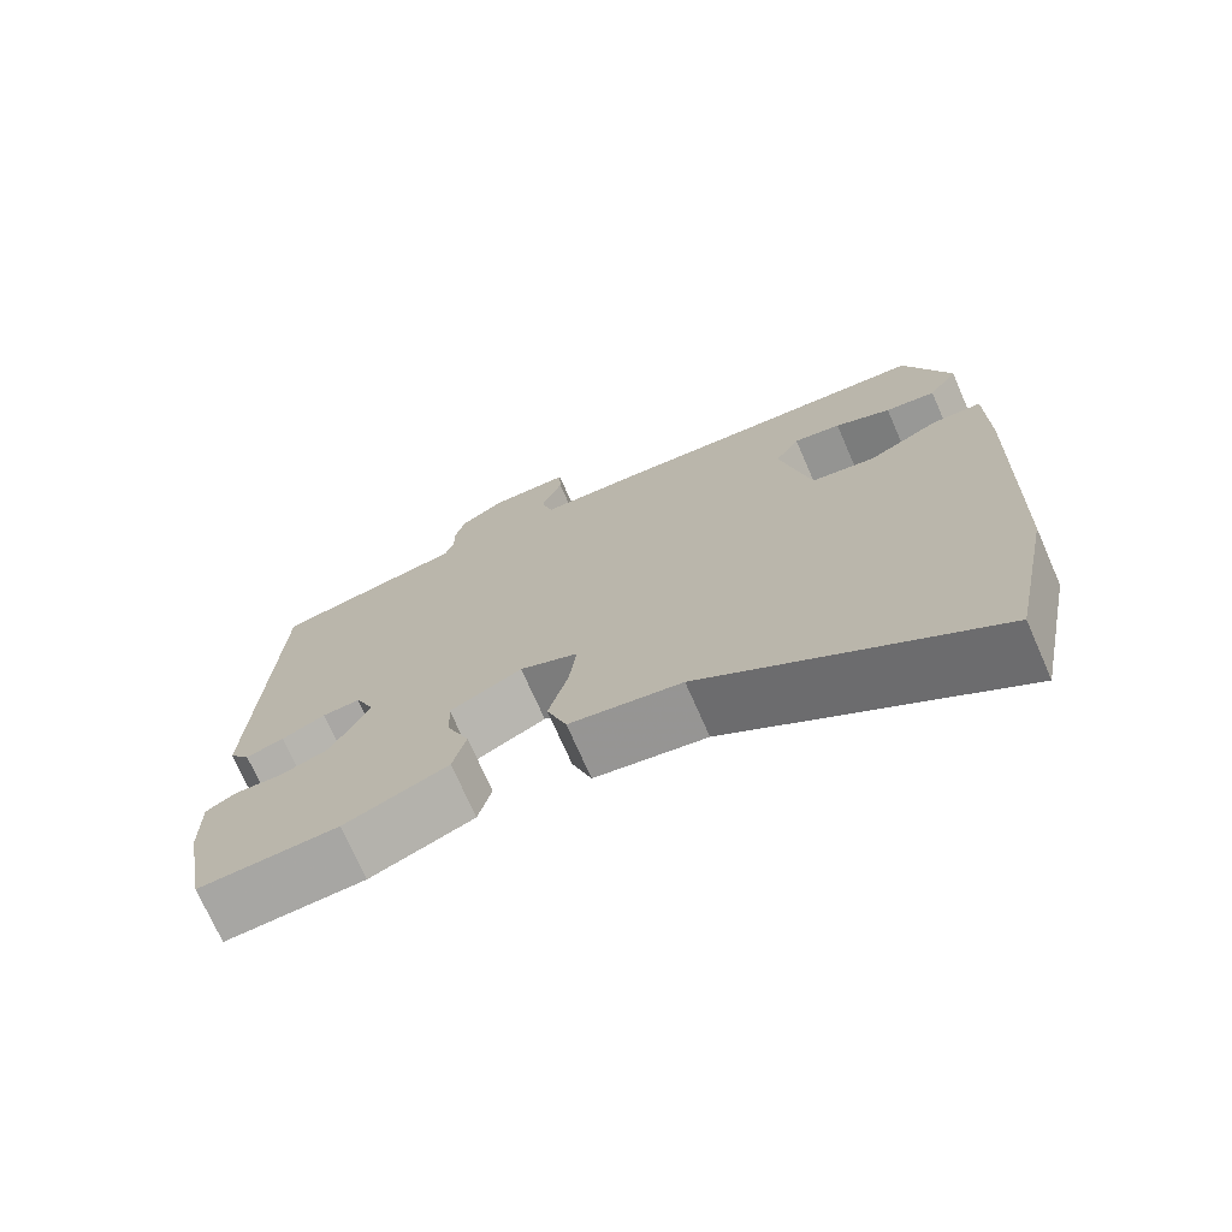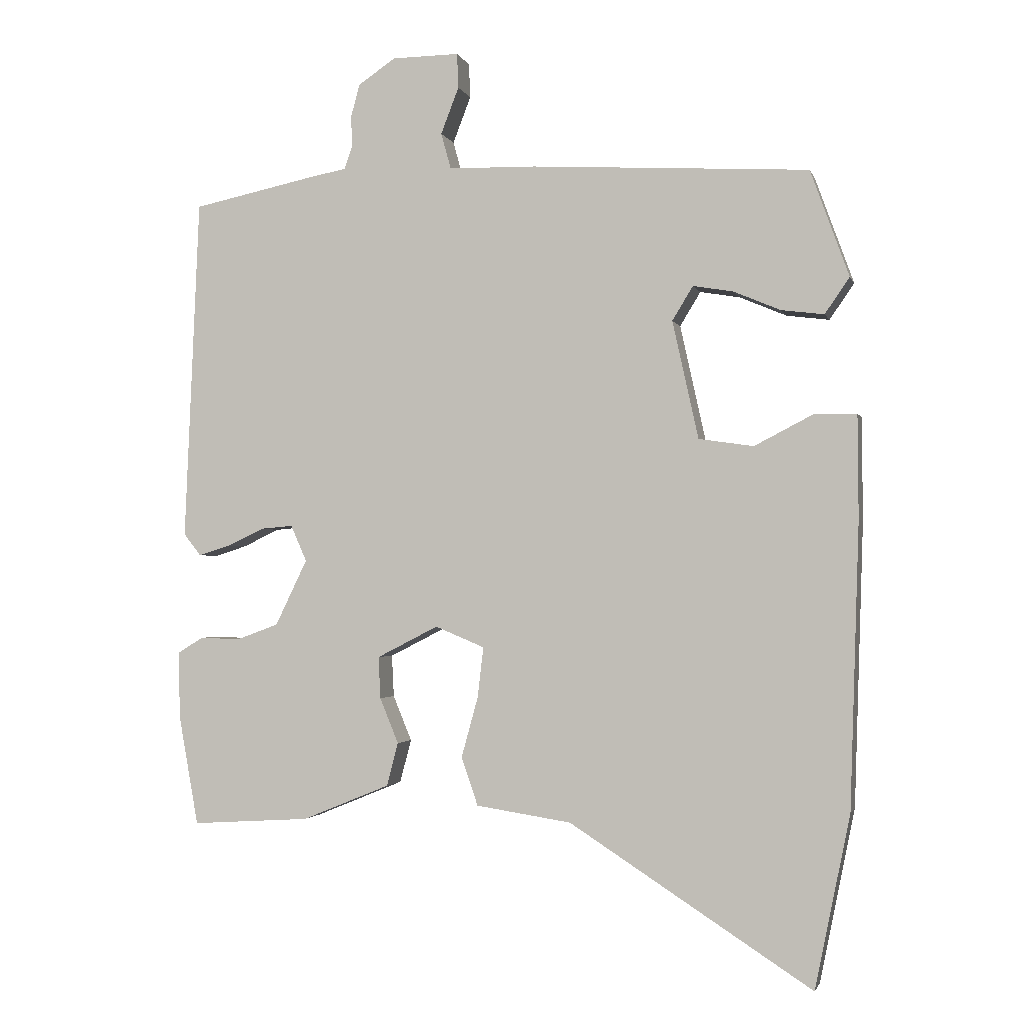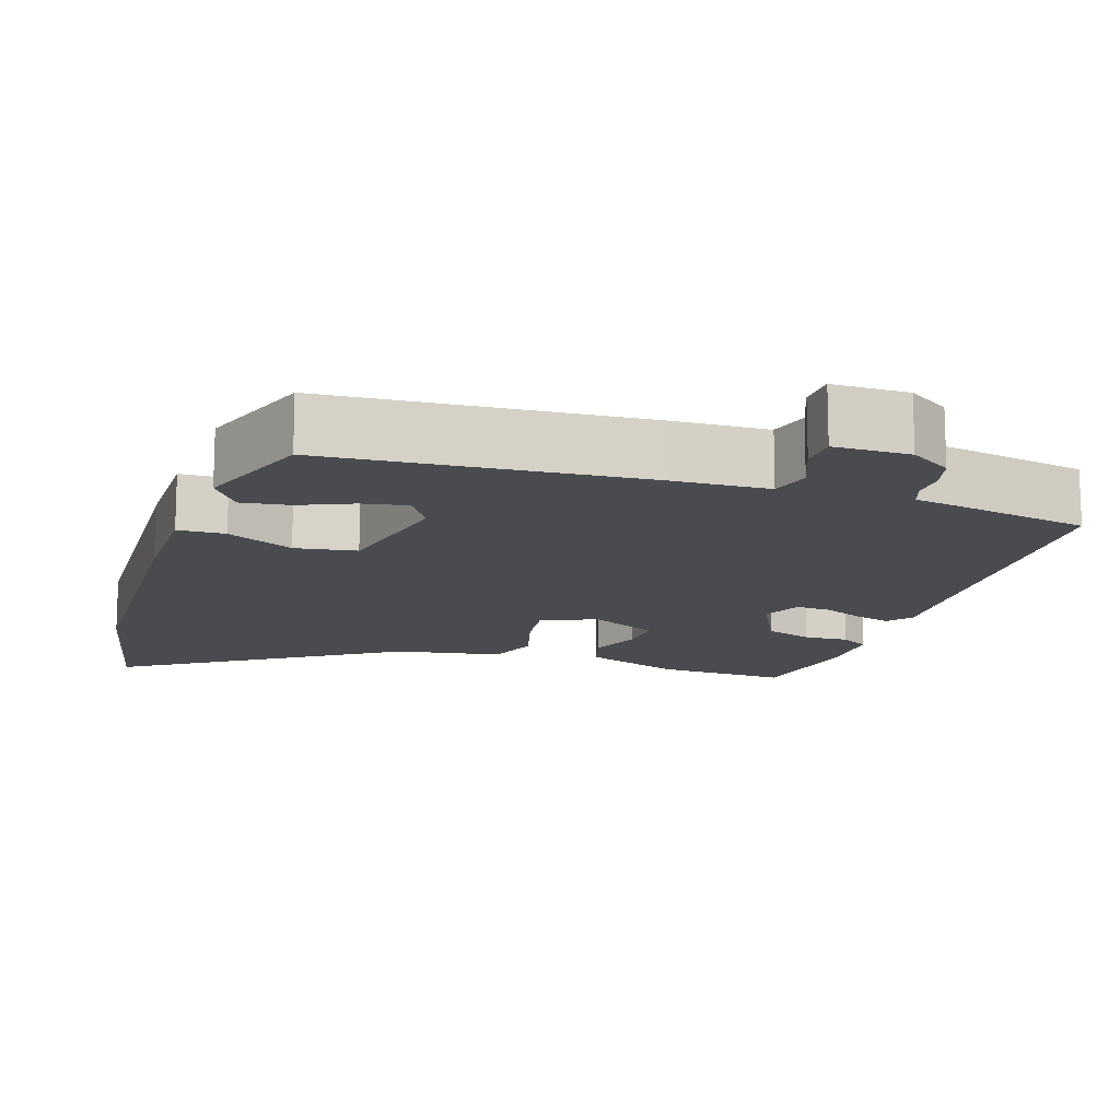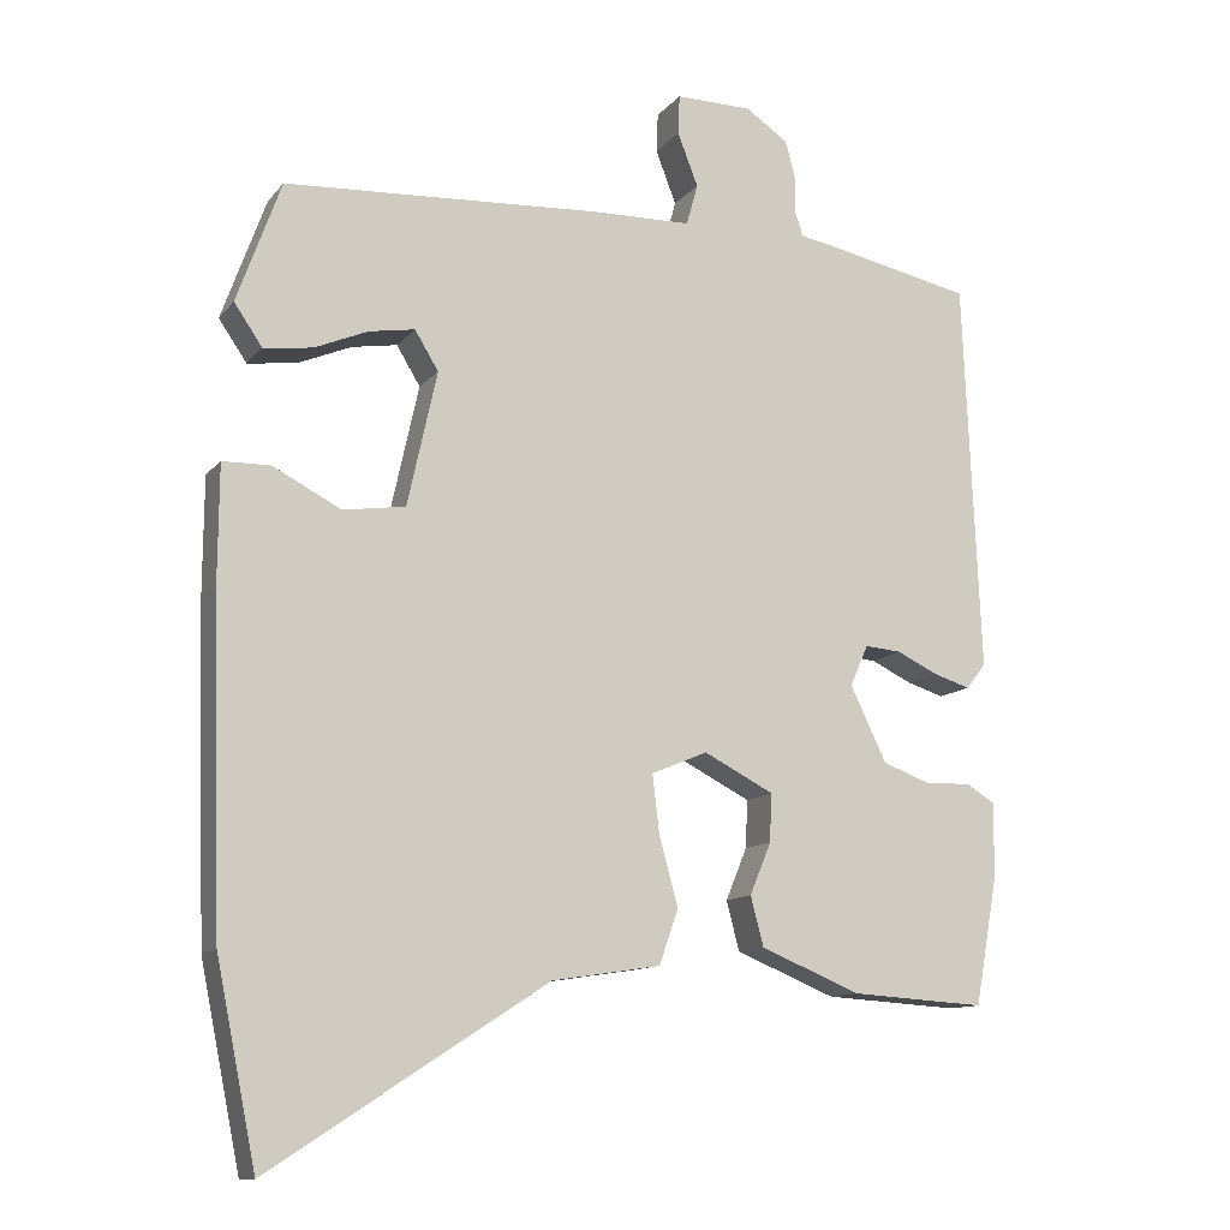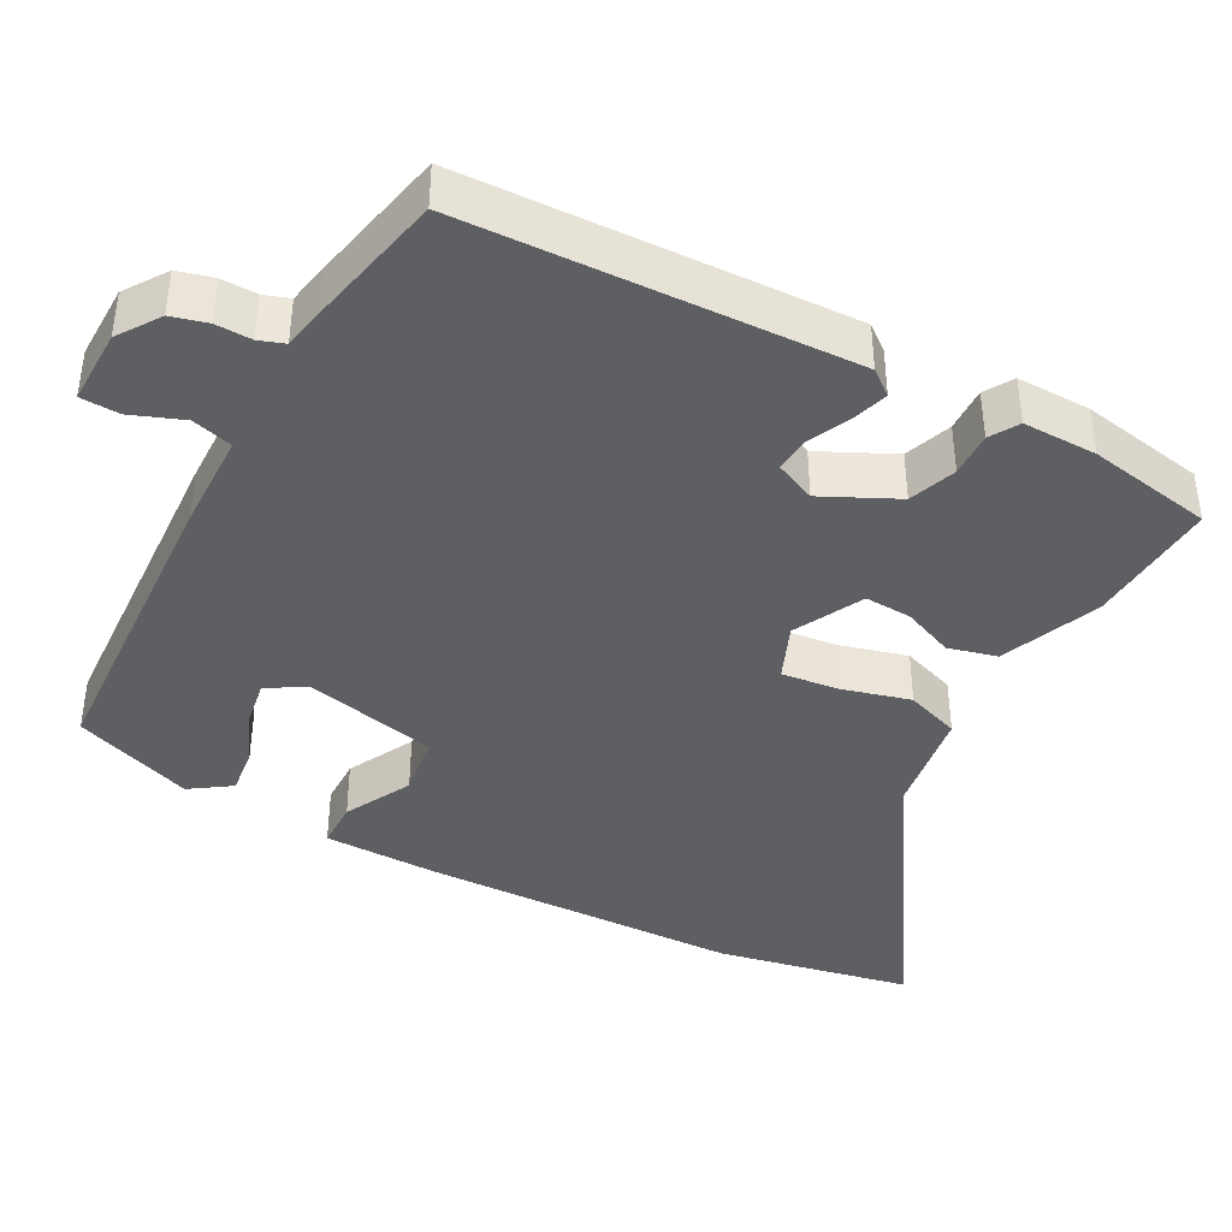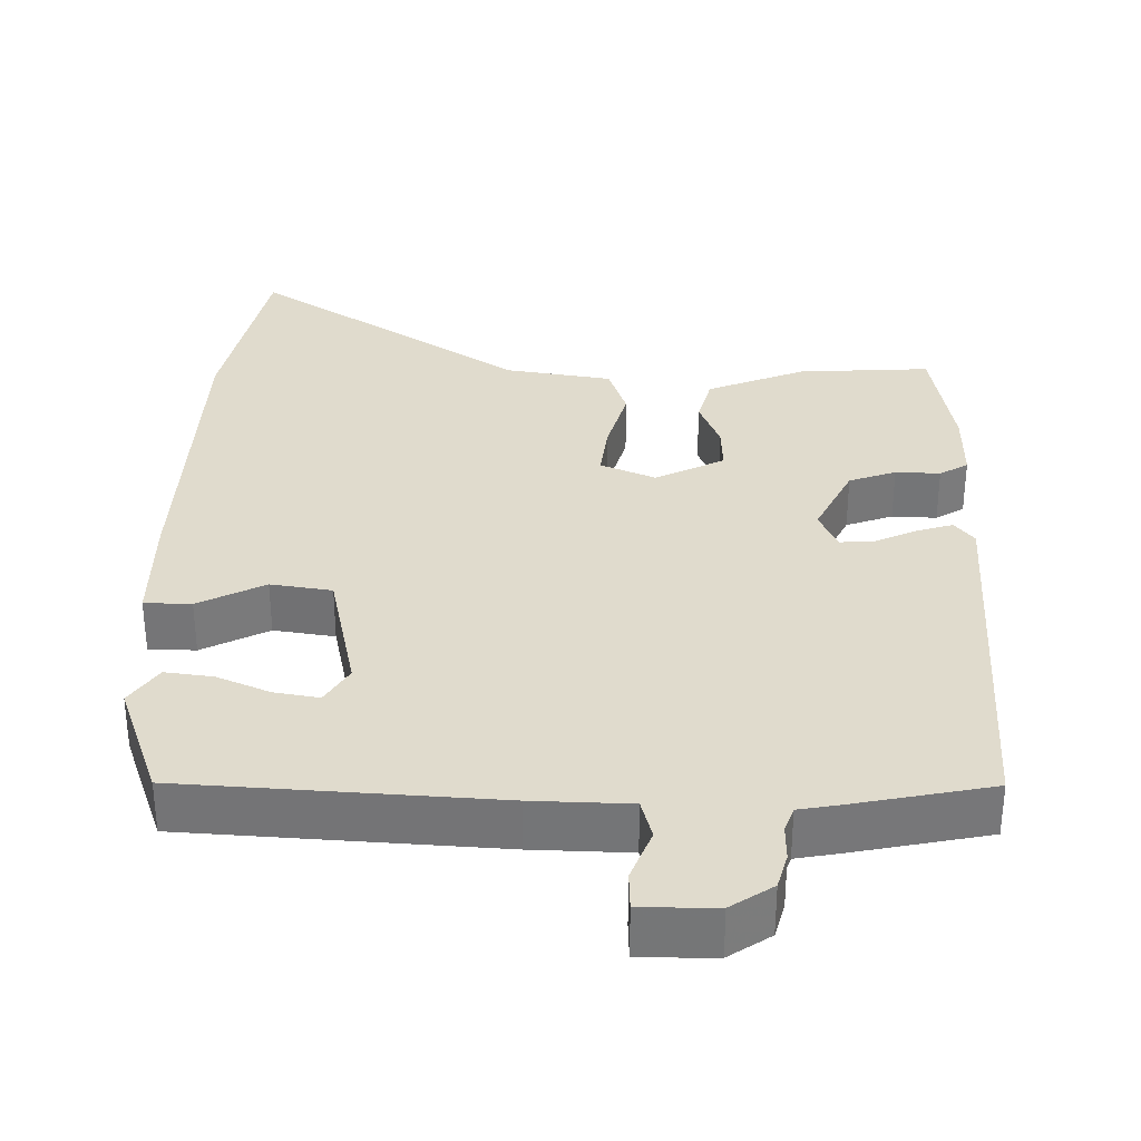
<metadata>
{"format":"obj","ext":"obj","renderer":"f3d","projection":"perspective","resolution":1024,"background":"white","views":[{"elev":-72.5,"azim":-156.3,"up":"+Z"},{"elev":-1.9,"azim":-166.0,"up":"+Z"},{"elev":-13.9,"azim":-17.6,"up":"+Y"},{"elev":-11.7,"azim":-23.3,"up":"+Z"},{"elev":-40.7,"azim":61.6,"up":"+Y"},{"elev":33.2,"azim":1.2,"up":"+Y"}]}
</metadata>
<code>
v -0.459 0.07 0.51
v -0.042 0.07 0.534
v 0.089 0.07 0.537
v 0.104 0.07 0.591
v 0.077 0.07 0.661
v 0.079 0.07 0.713
v 0.18 0.07 0.712
v 0.236 0.07 0.674
v 0.249 0.07 0.626
v 0.248 0.07 0.578
v 0.26 0.07 0.544
v 0.314 0.07 0.534
v 0.5 0.07 0.495
v 0.522 0.07 -0.021
v 0.496 0.07 -0.054
v 0.448 0.07 -0.039
v 0.393 0.07 -0.013
v 0.345 0.07 -0.009
v 0.321 0.07 -0.063
v 0.369 0.07 -0.162
v 0.432 0.07 -0.185
v 0.492 0.07 -0.183
v 0.53 0.07 -0.206
v 0.529 0.07 -0.305
v 0.499 0.07 -0.472
v 0.321 0.07 -0.461
v 0.189 0.07 -0.407
v 0.172 0.07 -0.342
v 0.2 0.07 -0.274
v 0.203 0.07 -0.211
v 0.111 0.07 -0.164
v 0.037 0.07 -0.195
v 0.046 0.07 -0.271
v 0.071 0.07 -0.362
v 0.046 0.07 -0.434
v -0.097 0.07 -0.456
v -0.461 0.07 -0.691
v -0.514 0.07 -0.431
v -0.528 0.07 -0.005
v -0.527 0.07 0.149
v -0.464 0.07 0.15
v -0.375 0.07 0.104
v -0.293 0.07 0.116
v -0.254 0.07 0.293
v -0.285 0.07 0.344
v -0.345 0.07 0.334
v -0.416 0.07 0.304
v -0.48 0.07 0.296
v -0.517 0.07 0.35
v -0.459 0 0.51
v -0.042 0 0.534
v 0.089 0 0.537
v 0.104 0 0.591
v 0.077 0 0.661
v 0.079 0 0.713
v 0.18 0 0.712
v 0.236 0 0.674
v 0.249 0 0.626
v 0.248 0 0.578
v 0.26 0 0.544
v 0.314 0 0.534
v 0.5 0 0.495
v 0.522 0 -0.021
v 0.496 0 -0.054
v 0.448 0 -0.039
v 0.393 0 -0.013
v 0.345 0 -0.009
v 0.321 0 -0.063
v 0.369 0 -0.162
v 0.432 0 -0.185
v 0.492 0 -0.183
v 0.53 0 -0.206
v 0.529 0 -0.305
v 0.499 0 -0.472
v 0.321 0 -0.461
v 0.189 0 -0.407
v 0.172 0 -0.342
v 0.2 0 -0.274
v 0.203 0 -0.211
v 0.111 0 -0.164
v 0.037 0 -0.195
v 0.046 0 -0.271
v 0.071 0 -0.362
v 0.046 0 -0.434
v -0.097 0 -0.456
v -0.461 0 -0.691
v -0.514 0 -0.431
v -0.528 0 -0.005
v -0.527 0 0.149
v -0.464 0 0.15
v -0.375 0 0.104
v -0.293 0 0.116
v -0.254 0 0.293
v -0.285 0 0.344
v -0.345 0 0.334
v -0.416 0 0.304
v -0.48 0 0.296
v -0.517 0 0.35
f 46 47 48 49
f 45 46 49 1
f 39 40 41 42
f 39 42 43
f 36 37 38 39
f 36 39 43
f 33 34 35 36
f 32 33 36 43
f 31 32 43 44
f 26 27 28 29
f 26 29 30
f 25 26 30
f 24 25 30
f 21 22 23 24
f 20 21 24 30
f 19 20 30 31
f 14 15 16 17
f 14 17 18
f 11 12 13 14
f 11 14 18
f 10 11 18 19
f 8 9 10
f 4 5 6 7
f 3 4 7 8
f 45 1 2 3
f 31 44 45 3
f 10 19 31
f 3 8 10 31
f 98 97 96 95
f 50 98 95 94
f 91 90 89 88
f 92 91 88
f 88 87 86 85
f 92 88 85
f 85 84 83 82
f 92 85 82 81
f 93 92 81 80
f 78 77 76 75
f 79 78 75
f 79 75 74
f 79 74 73
f 73 72 71 70
f 79 73 70 69
f 80 79 69 68
f 66 65 64 63
f 67 66 63
f 63 62 61 60
f 67 63 60
f 68 67 60 59
f 59 58 57
f 56 55 54 53
f 57 56 53 52
f 52 51 50 94
f 52 94 93 80
f 80 68 59
f 80 59 57 52
f 1 50 51 2
f 2 51 52 3
f 3 52 53 4
f 4 53 54 5
f 5 54 55 6
f 6 55 56 7
f 7 56 57 8
f 8 57 58 9
f 9 58 59 10
f 10 59 60 11
f 11 60 61 12
f 12 61 62 13
f 13 62 63 14
f 14 63 64 15
f 15 64 65 16
f 16 65 66 17
f 17 66 67 18
f 18 67 68 19
f 19 68 69 20
f 20 69 70 21
f 21 70 71 22
f 22 71 72 23
f 23 72 73 24
f 24 73 74 25
f 25 74 75 26
f 26 75 76 27
f 27 76 77 28
f 28 77 78 29
f 29 78 79 30
f 30 79 80 31
f 31 80 81 32
f 32 81 82 33
f 33 82 83 34
f 34 83 84 35
f 35 84 85 36
f 36 85 86 37
f 37 86 87 38
f 38 87 88 39
f 39 88 89 40
f 40 89 90 41
f 41 90 91 42
f 42 91 92 43
f 43 92 93 44
f 44 93 94 45
f 45 94 95 46
f 46 95 96 47
f 47 96 97 48
f 48 97 98 49
f 49 98 50 1

</code>
